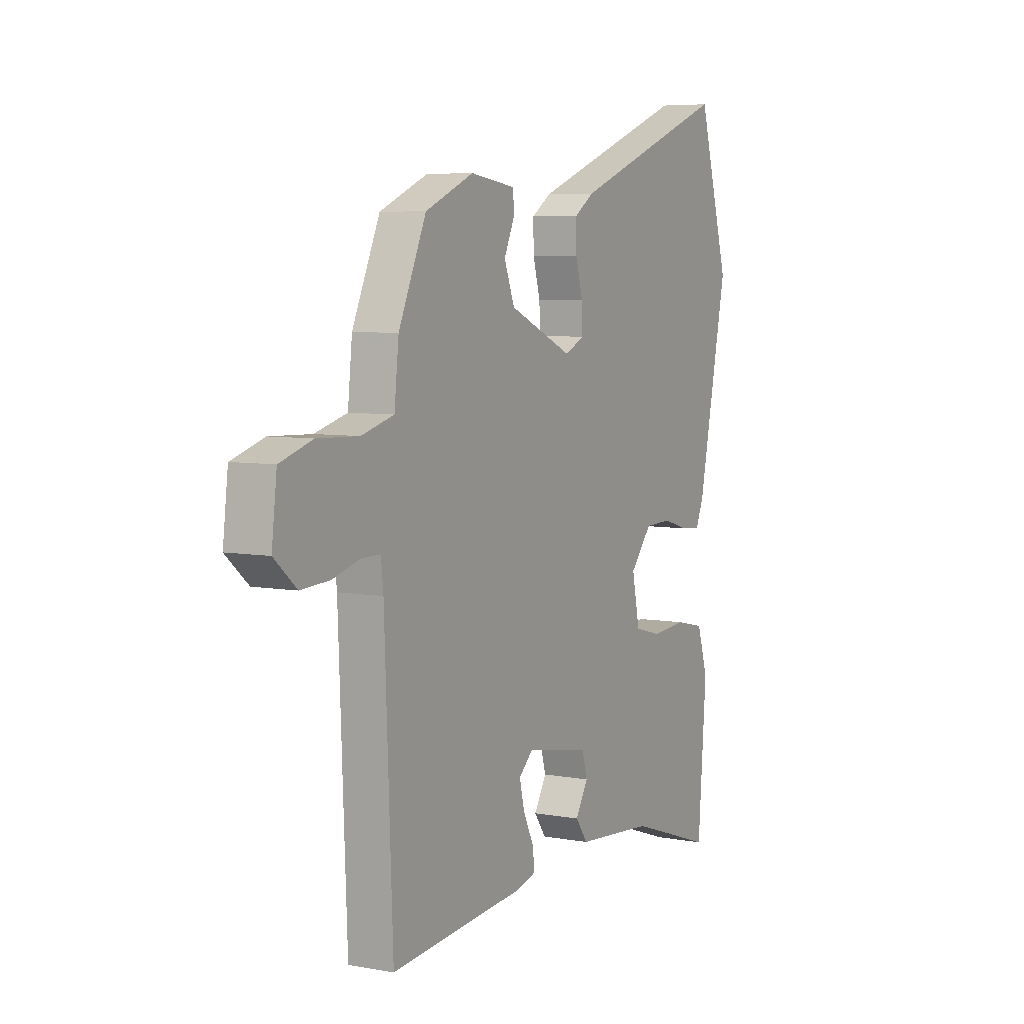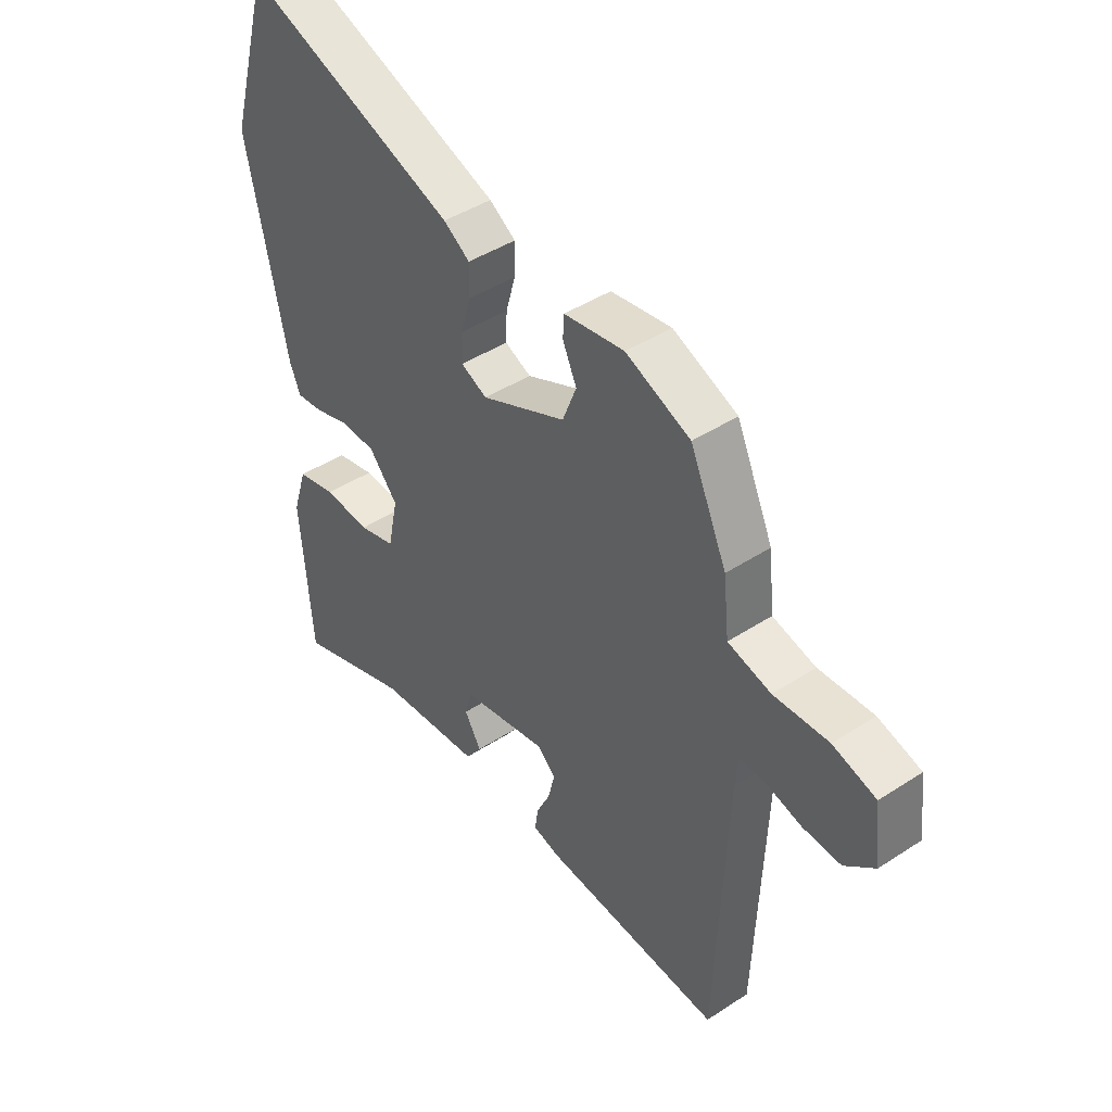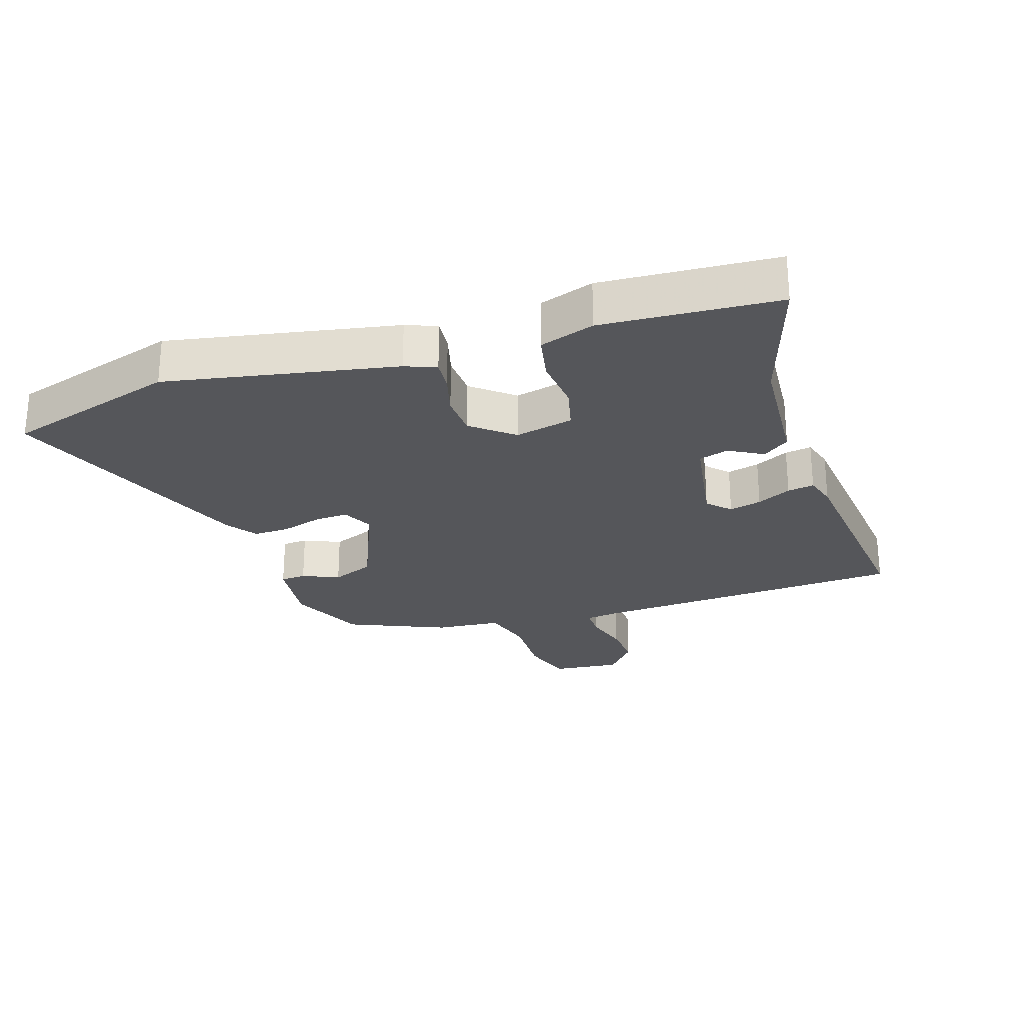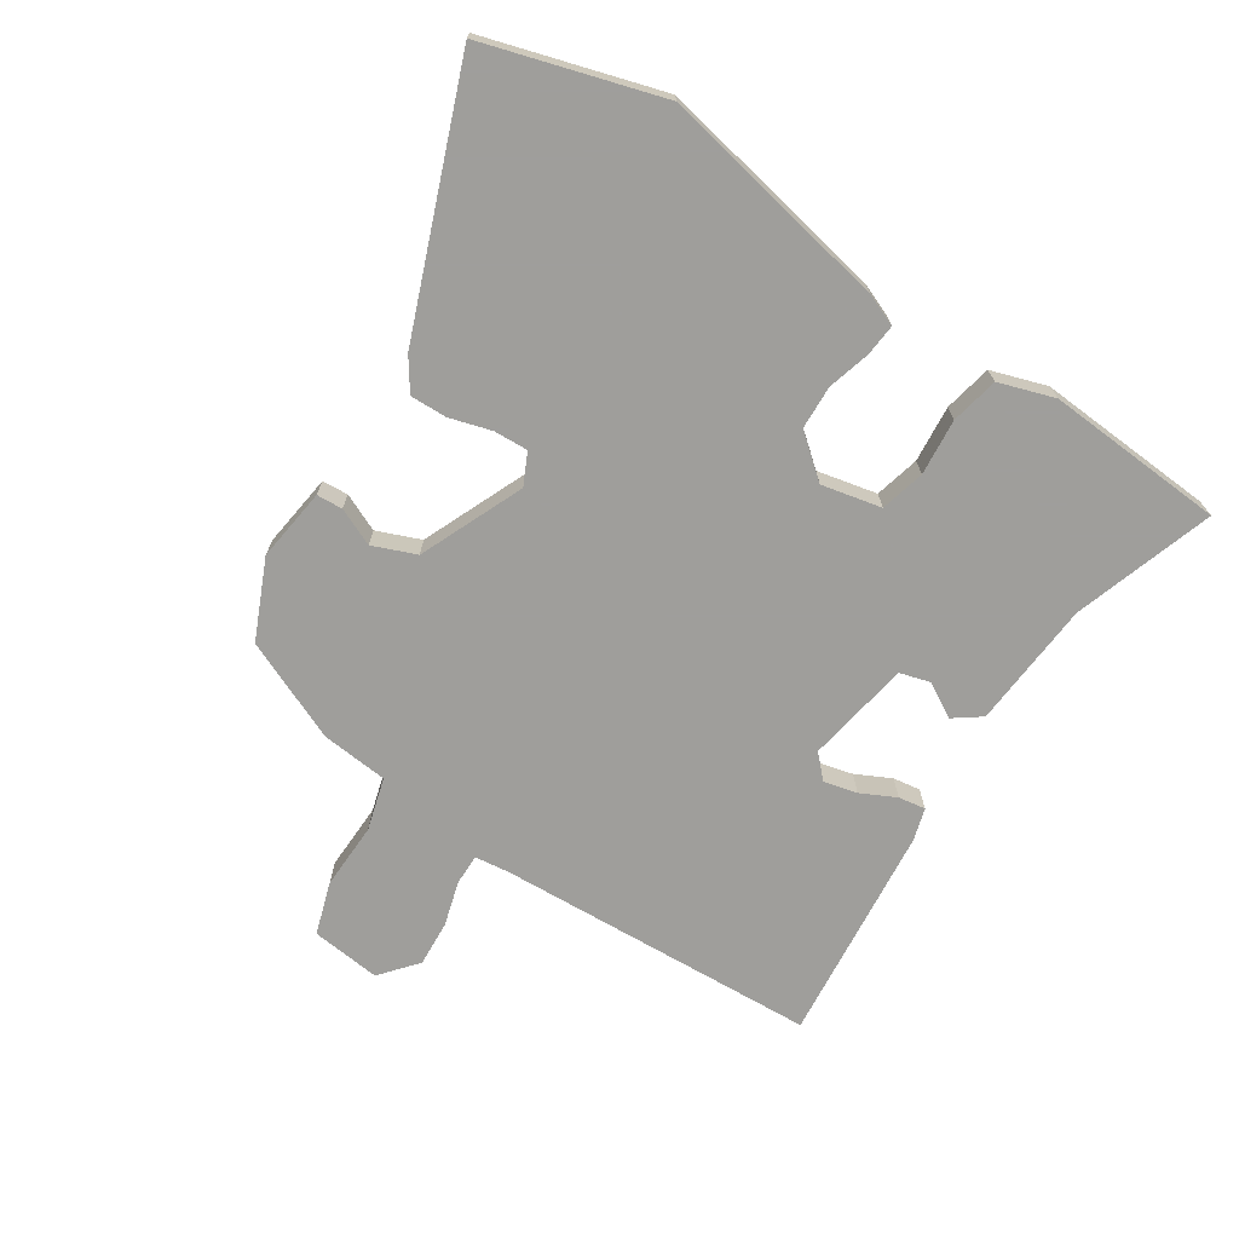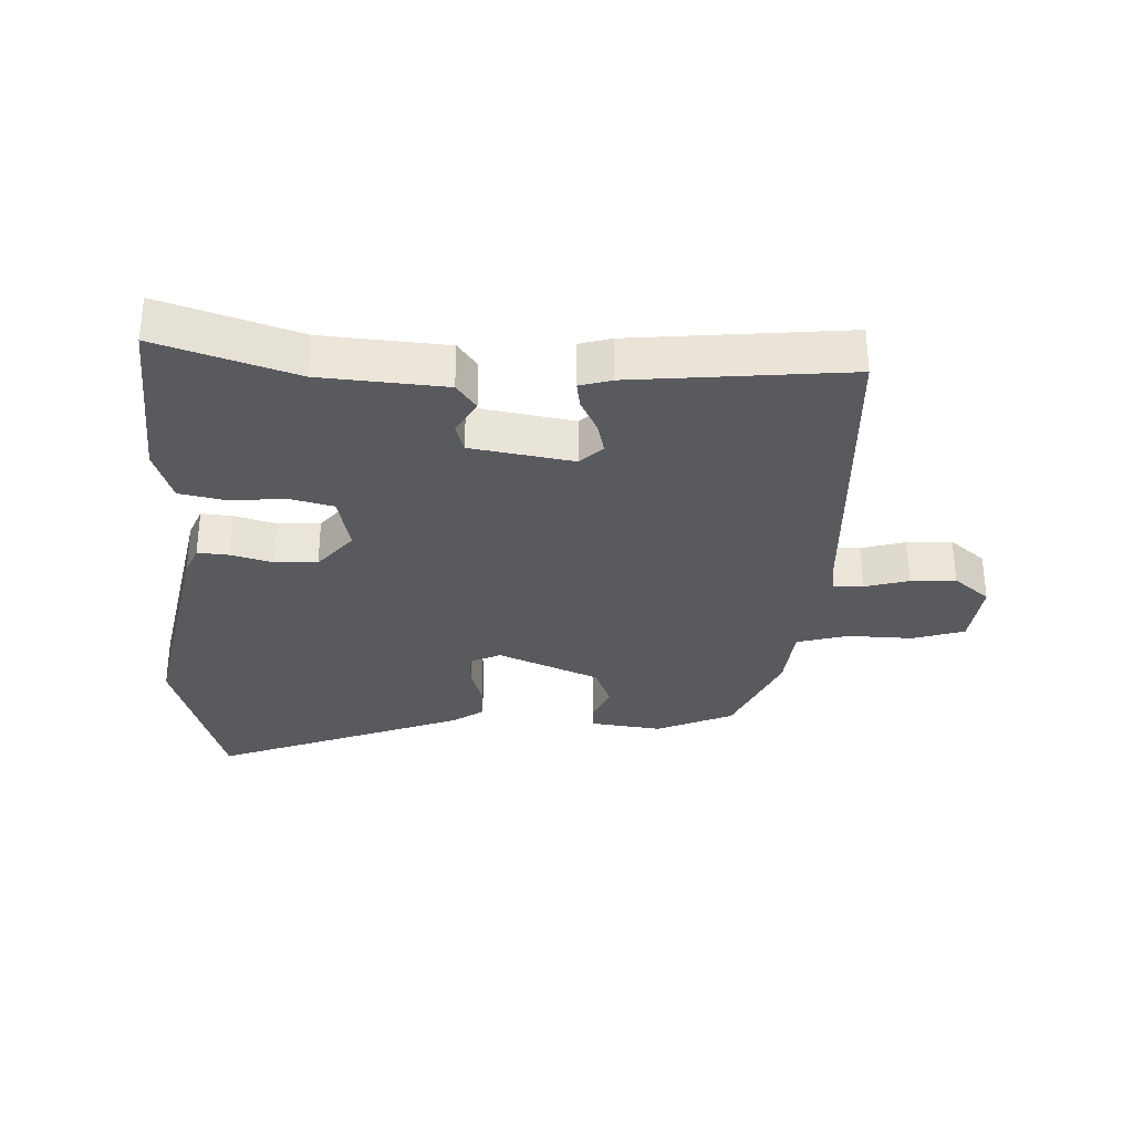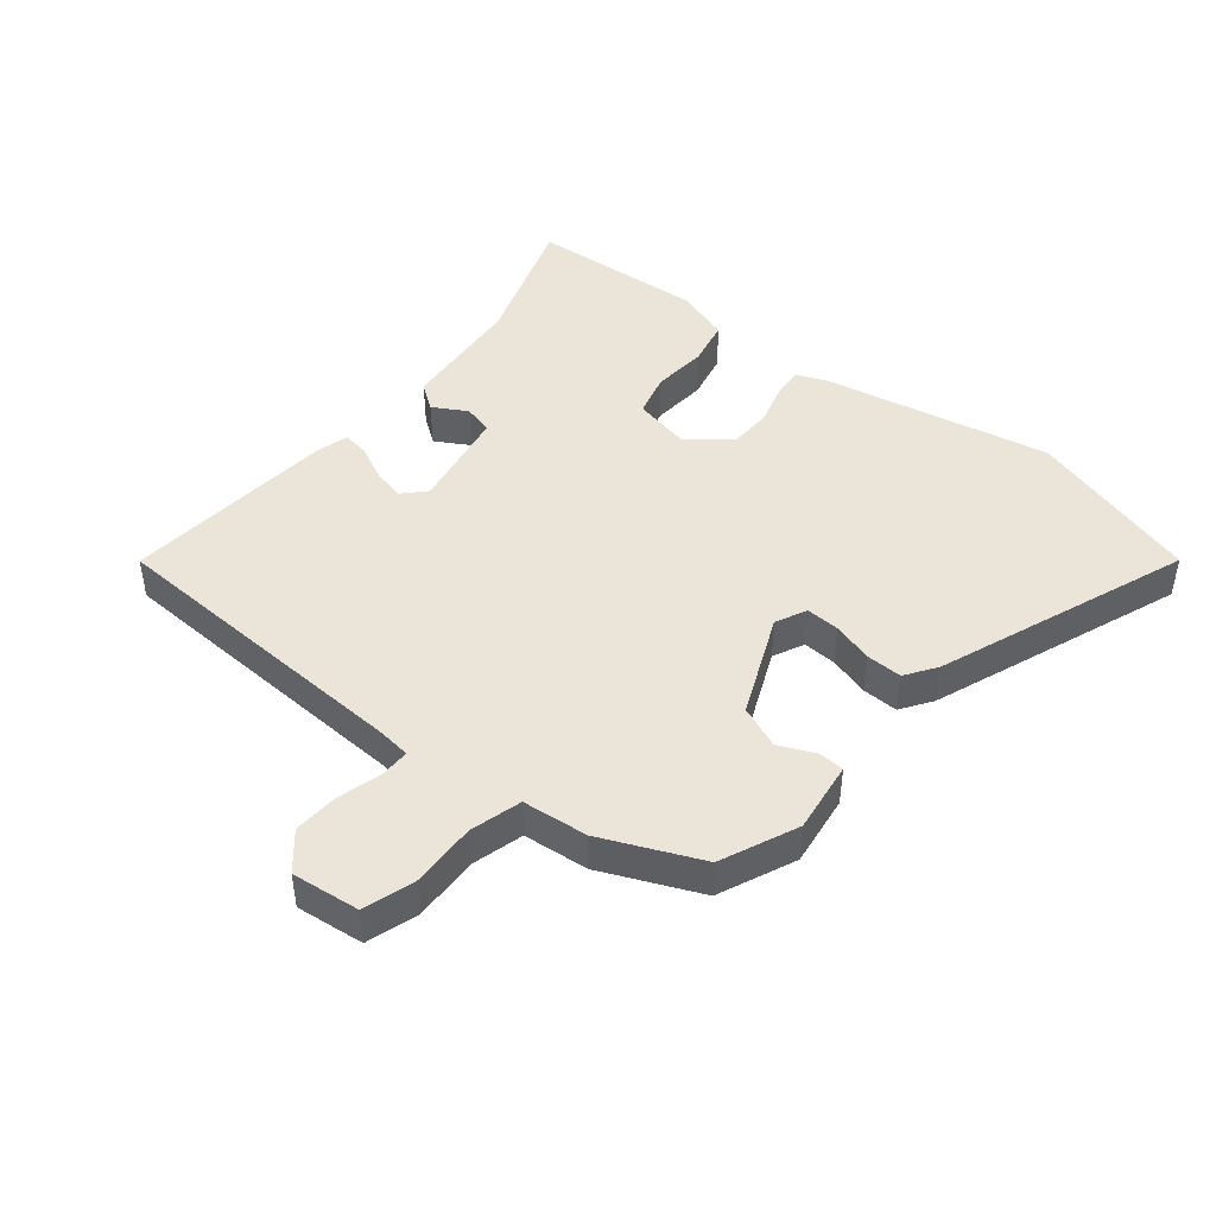
<metadata>
{"format":"obj","ext":"obj","renderer":"f3d","projection":"perspective","resolution":1024,"background":"white","views":[{"elev":6.2,"azim":-61.3,"up":"+Z"},{"elev":43.4,"azim":-127.7,"up":"+Z"},{"elev":-25.9,"azim":108.9,"up":"+Y"},{"elev":-70.8,"azim":57.5,"up":"+Y"},{"elev":-31.6,"azim":178.1,"up":"+Y"},{"elev":45.4,"azim":-50.6,"up":"+Y"}]}
</metadata>
<code>
v 0.456 0.07 -0.54
v 0.241 0.07 -0.467
v 0.046 0.07 -0.45
v 0.016 0.07 -0.408
v 0.047 0.07 -0.355
v 0.034 0.07 -0.308
v -0.126 0.07 -0.279
v -0.161 0.07 -0.312
v -0.149 0.07 -0.363
v -0.123 0.07 -0.417
v -0.117 0.07 -0.459
v -0.167 0.07 -0.473
v -0.504 0.07 -0.503
v -0.524 0.07 -0.007
v -0.53 0.07 0.047
v -0.577 0.07 0.047
v -0.646 0.07 0.028
v -0.717 0.07 0.024
v -0.773 0.07 0.072
v -0.76 0.07 0.179
v -0.679 0.07 0.204
v -0.576 0.07 0.2
v -0.495 0.07 0.222
v -0.484 0.07 0.325
v -0.415 0.07 0.479
v -0.294 0.07 0.531
v -0.181 0.07 0.515
v -0.179 0.07 0.475
v -0.205 0.07 0.418
v -0.179 0.07 0.351
v -0.02 0.07 0.281
v 0.029 0.07 0.304
v 0.027 0.07 0.357
v 0.009 0.07 0.421
v 0.008 0.07 0.478
v 0.057 0.07 0.511
v 0.454 0.07 0.66
v 0.532 0.07 0.388
v 0.458 0.07 0.03
v 0.438 0.07 -0.018
v 0.389 0.07 -0.013
v 0.324 0.07 0.006
v 0.257 0.07 0.004
v 0.203 0.07 -0.06
v 0.222 0.07 -0.152
v 0.29 0.07 -0.17
v 0.377 0.07 -0.163
v 0.45 0.07 -0.179
v 0.477 0.07 -0.265
v 0.456 0 -0.54
v 0.241 0 -0.467
v 0.046 0 -0.45
v 0.016 0 -0.408
v 0.047 0 -0.355
v 0.034 0 -0.308
v -0.126 0 -0.279
v -0.161 0 -0.312
v -0.149 0 -0.363
v -0.123 0 -0.417
v -0.117 0 -0.459
v -0.167 0 -0.473
v -0.504 0 -0.503
v -0.524 0 -0.007
v -0.53 0 0.047
v -0.577 0 0.047
v -0.646 0 0.028
v -0.717 0 0.024
v -0.773 0 0.072
v -0.76 0 0.179
v -0.679 0 0.204
v -0.576 0 0.2
v -0.495 0 0.222
v -0.484 0 0.325
v -0.415 0 0.479
v -0.294 0 0.531
v -0.181 0 0.515
v -0.179 0 0.475
v -0.205 0 0.418
v -0.179 0 0.351
v -0.02 0 0.281
v 0.029 0 0.304
v 0.027 0 0.357
v 0.009 0 0.421
v 0.008 0 0.478
v 0.057 0 0.511
v 0.454 0 0.66
v 0.532 0 0.388
v 0.458 0 0.03
v 0.438 0 -0.018
v 0.389 0 -0.013
v 0.324 0 0.006
v 0.257 0 0.004
v 0.203 0 -0.06
v 0.222 0 -0.152
v 0.29 0 -0.17
v 0.377 0 -0.163
v 0.45 0 -0.179
v 0.477 0 -0.265
f 49 1 2
f 48 49 2
f 47 48 2
f 46 47 2
f 3 4 5
f 2 3 5
f 46 2 5
f 45 46 5
f 44 45 5 6
f 40 41 42
f 39 40 42
f 38 39 42
f 37 38 42
f 36 37 42
f 35 36 42
f 34 35 42
f 33 34 42
f 32 33 42 43
f 31 32 43 44
f 27 28 29
f 26 27 29
f 25 26 29
f 24 25 29
f 23 24 29
f 23 29 30
f 20 21 22
f 19 20 22
f 18 19 22
f 17 18 22
f 16 17 22
f 15 16 22 23
f 44 6 7
f 31 44 7
f 30 31 7
f 23 30 7
f 15 23 7
f 14 15 7
f 12 13 14
f 11 12 14
f 10 11 14
f 9 10 14
f 8 9 14
f 7 8 14
f 51 50 98
f 51 98 97
f 51 97 96
f 51 96 95
f 54 53 52
f 54 52 51
f 54 51 95
f 54 95 94
f 55 54 94 93
f 91 90 89
f 91 89 88
f 91 88 87
f 91 87 86
f 91 86 85
f 91 85 84
f 91 84 83
f 91 83 82
f 92 91 82 81
f 93 92 81 80
f 78 77 76
f 78 76 75
f 78 75 74
f 78 74 73
f 78 73 72
f 79 78 72
f 71 70 69
f 71 69 68
f 71 68 67
f 71 67 66
f 71 66 65
f 72 71 65 64
f 56 55 93
f 56 93 80
f 56 80 79
f 56 79 72
f 56 72 64
f 56 64 63
f 63 62 61
f 63 61 60
f 63 60 59
f 63 59 58
f 63 58 57
f 63 57 56
f 1 50 51 2
f 2 51 52 3
f 3 52 53 4
f 4 53 54 5
f 5 54 55 6
f 6 55 56 7
f 7 56 57 8
f 8 57 58 9
f 9 58 59 10
f 10 59 60 11
f 11 60 61 12
f 12 61 62 13
f 13 62 63 14
f 14 63 64 15
f 15 64 65 16
f 16 65 66 17
f 17 66 67 18
f 18 67 68 19
f 19 68 69 20
f 20 69 70 21
f 21 70 71 22
f 22 71 72 23
f 23 72 73 24
f 24 73 74 25
f 25 74 75 26
f 26 75 76 27
f 27 76 77 28
f 28 77 78 29
f 29 78 79 30
f 30 79 80 31
f 31 80 81 32
f 32 81 82 33
f 33 82 83 34
f 34 83 84 35
f 35 84 85 36
f 36 85 86 37
f 37 86 87 38
f 38 87 88 39
f 39 88 89 40
f 40 89 90 41
f 41 90 91 42
f 42 91 92 43
f 43 92 93 44
f 44 93 94 45
f 45 94 95 46
f 46 95 96 47
f 47 96 97 48
f 48 97 98 49
f 49 98 50 1

</code>
